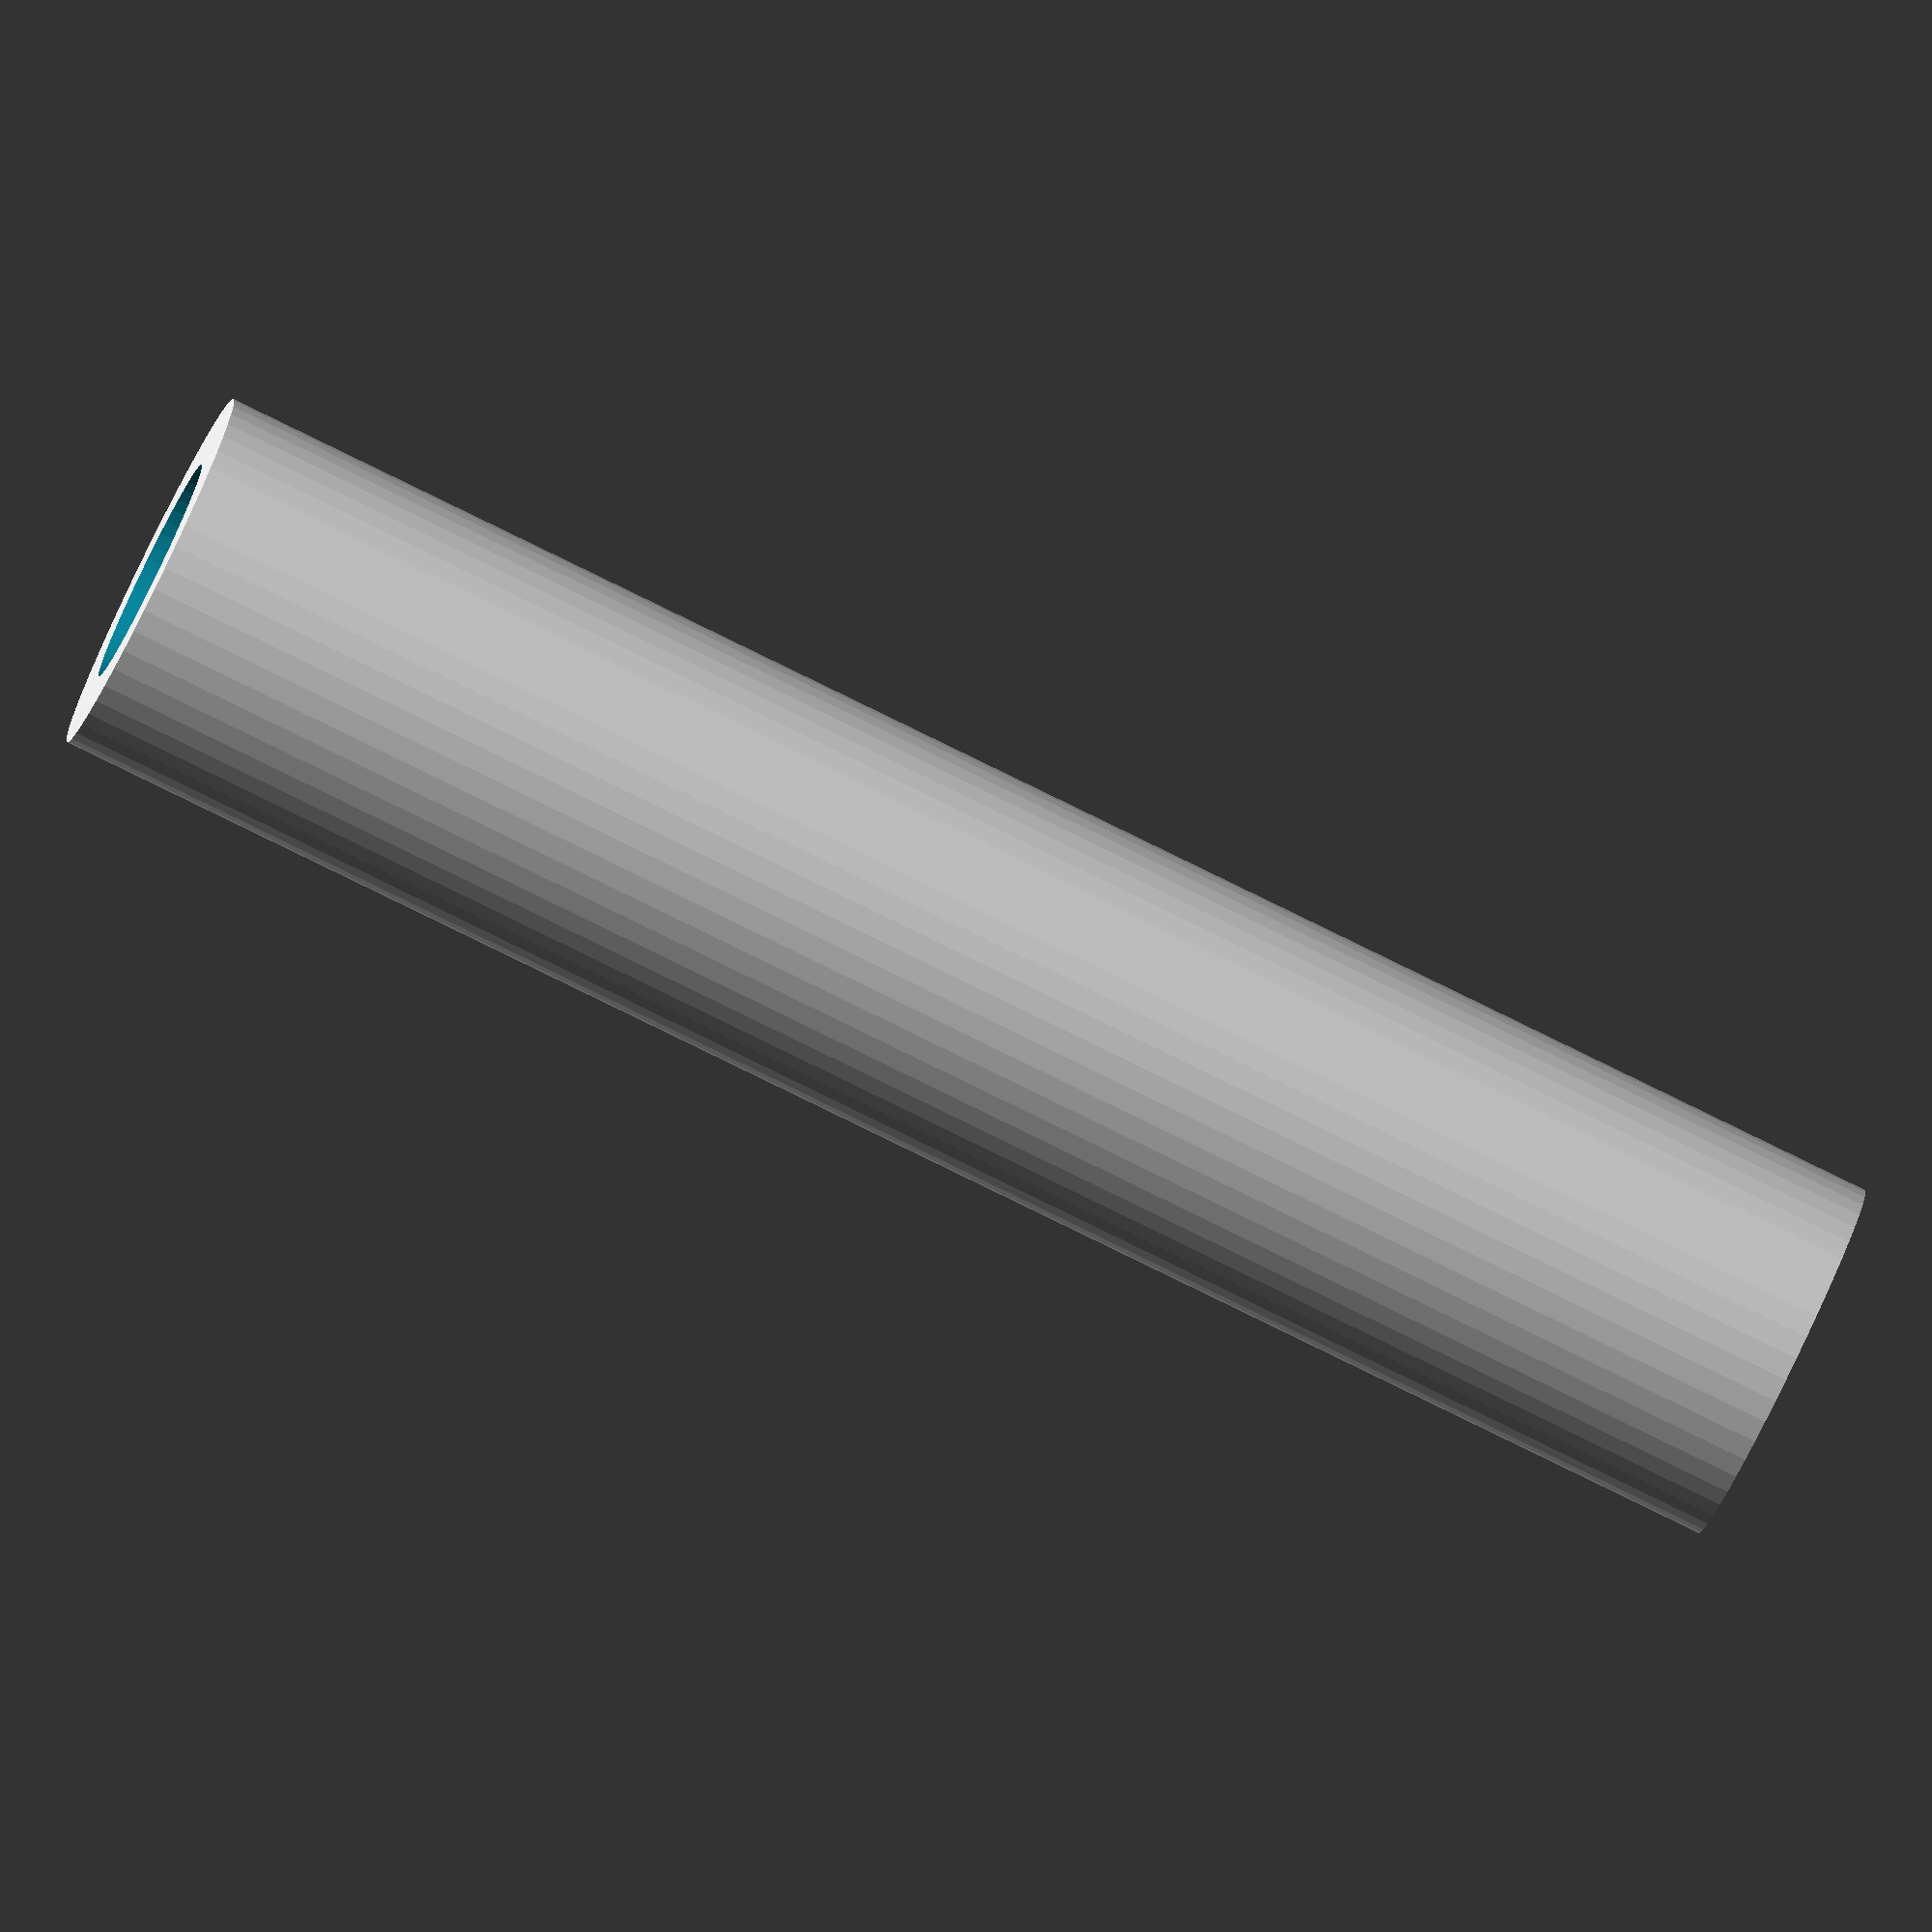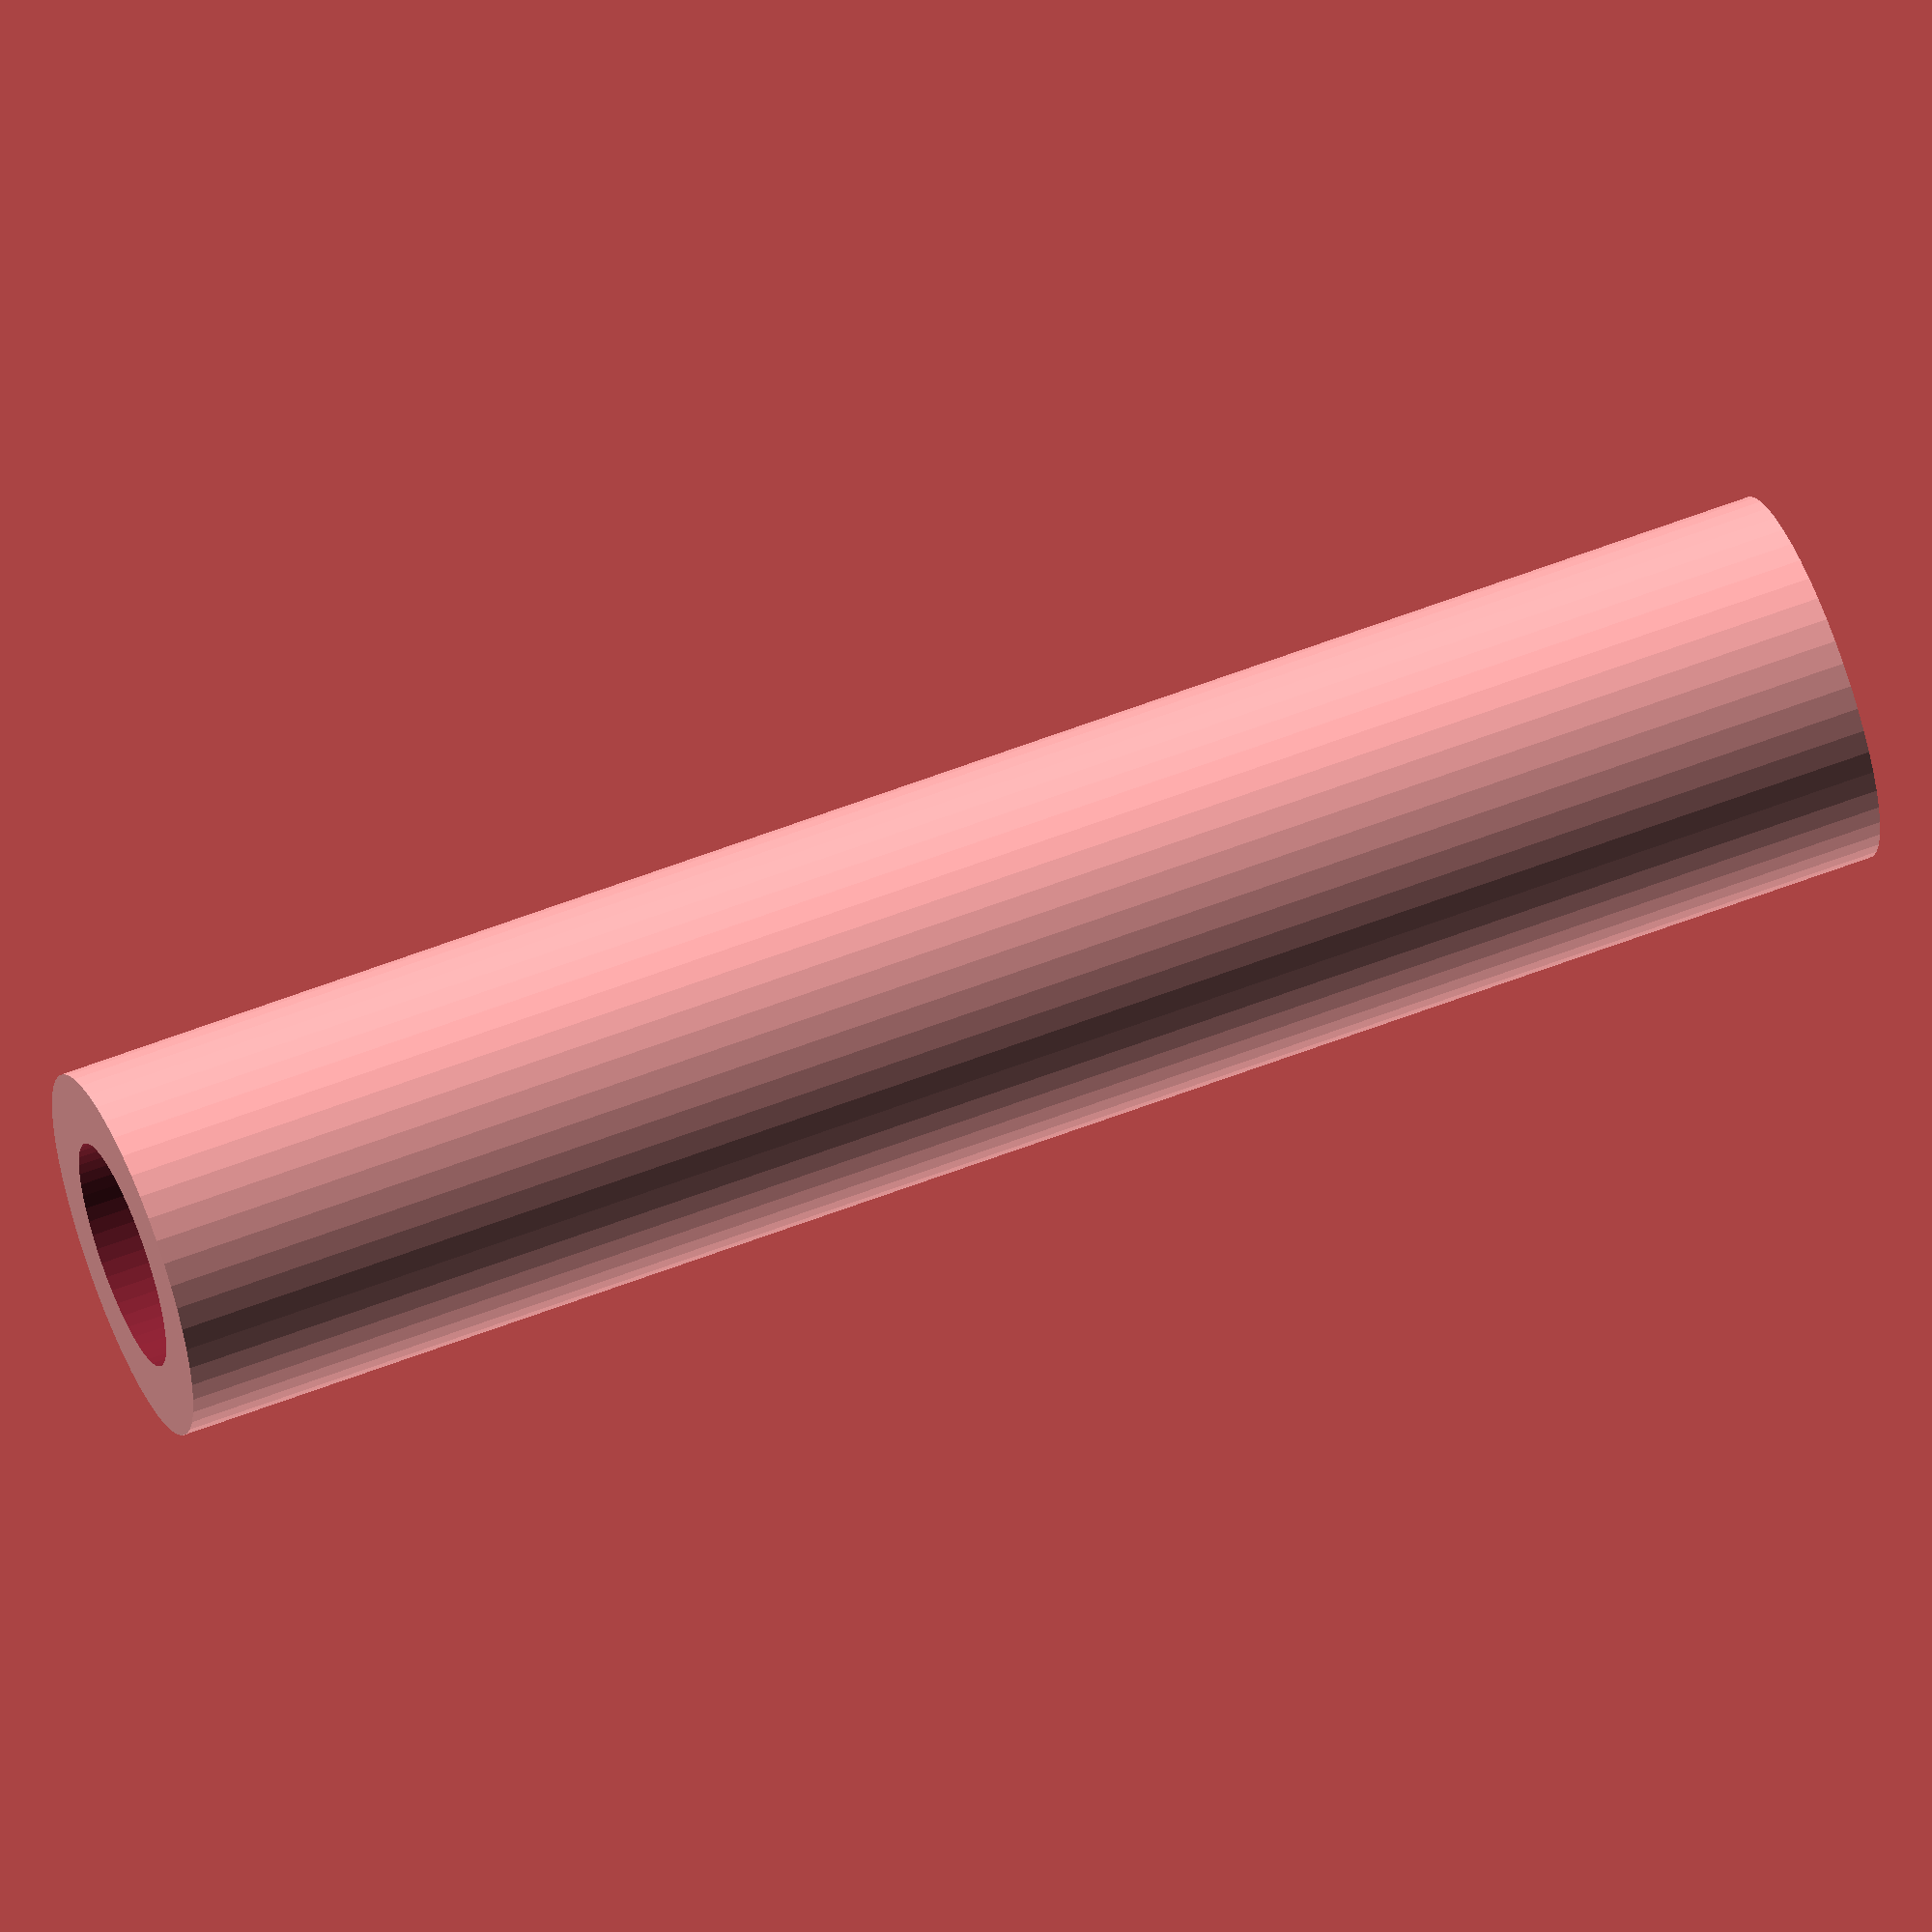
<openscad>
$fn = 50;


difference() {
	union() {
		translate(v = [0, 0, -40.5000000000]) {
			cylinder(h = 81, r = 8.5000000000);
		}
	}
	union() {
		translate(v = [0, 0, -100.0000000000]) {
			cylinder(h = 200, r = 5.2500000000);
		}
	}
}
</openscad>
<views>
elev=81.7 azim=115.8 roll=63.9 proj=o view=wireframe
elev=301.1 azim=205.3 roll=248.2 proj=o view=solid
</views>
